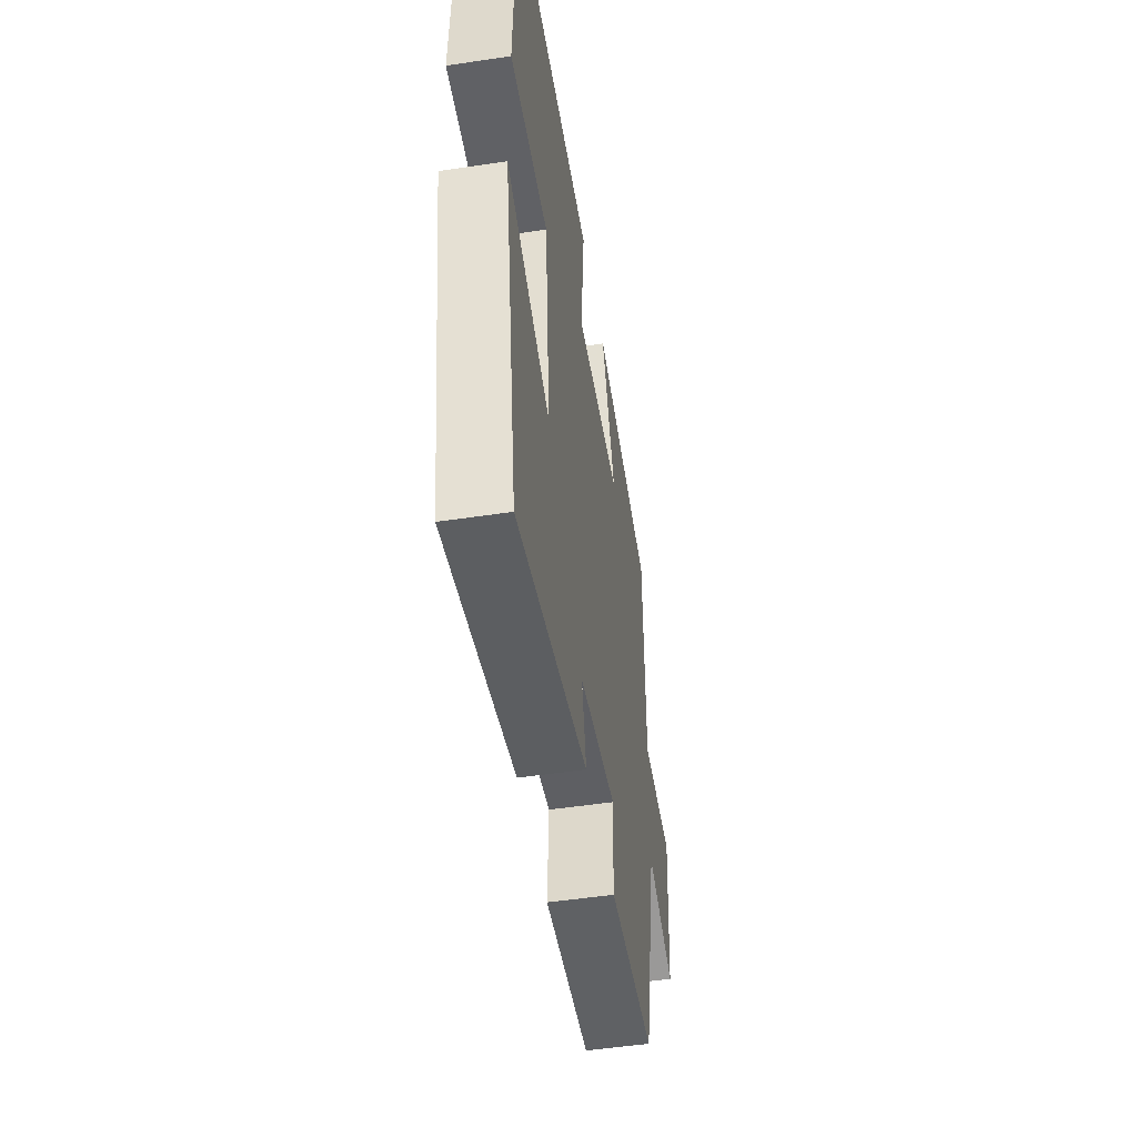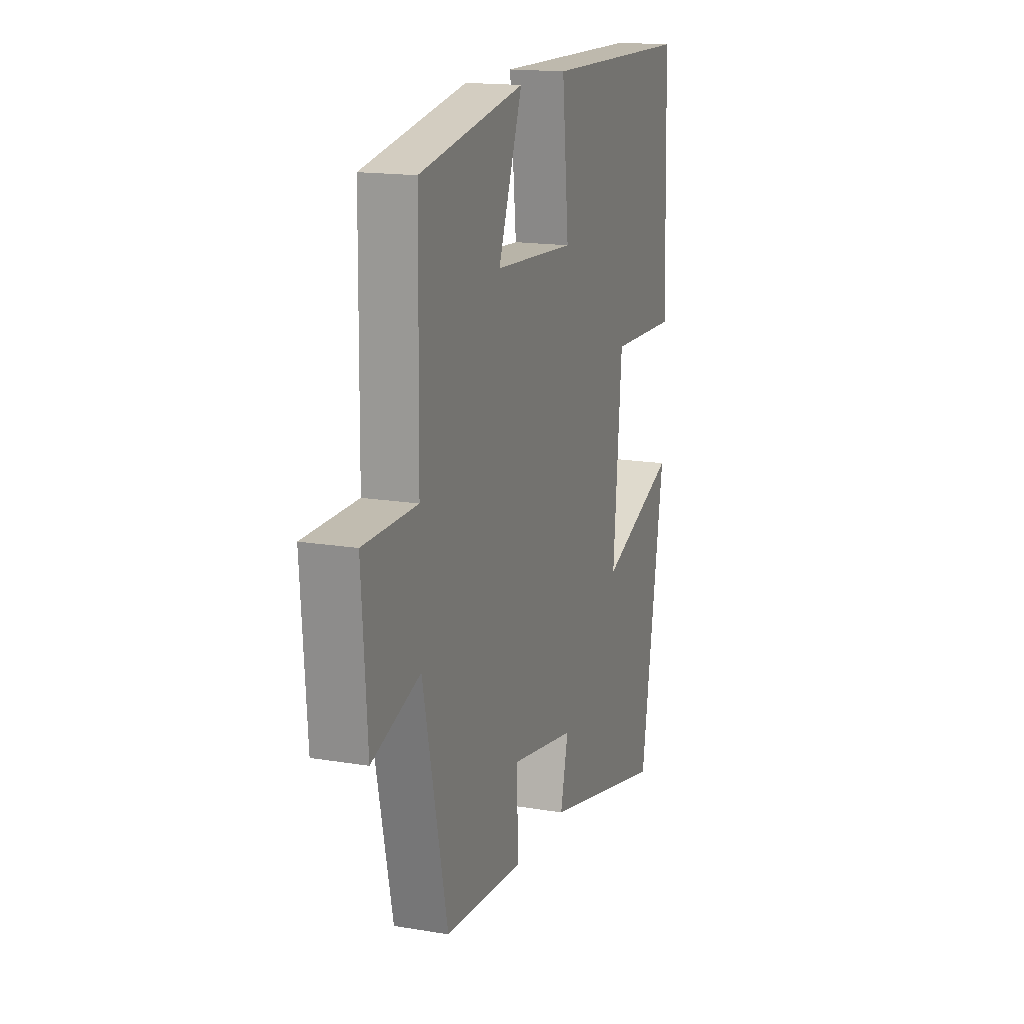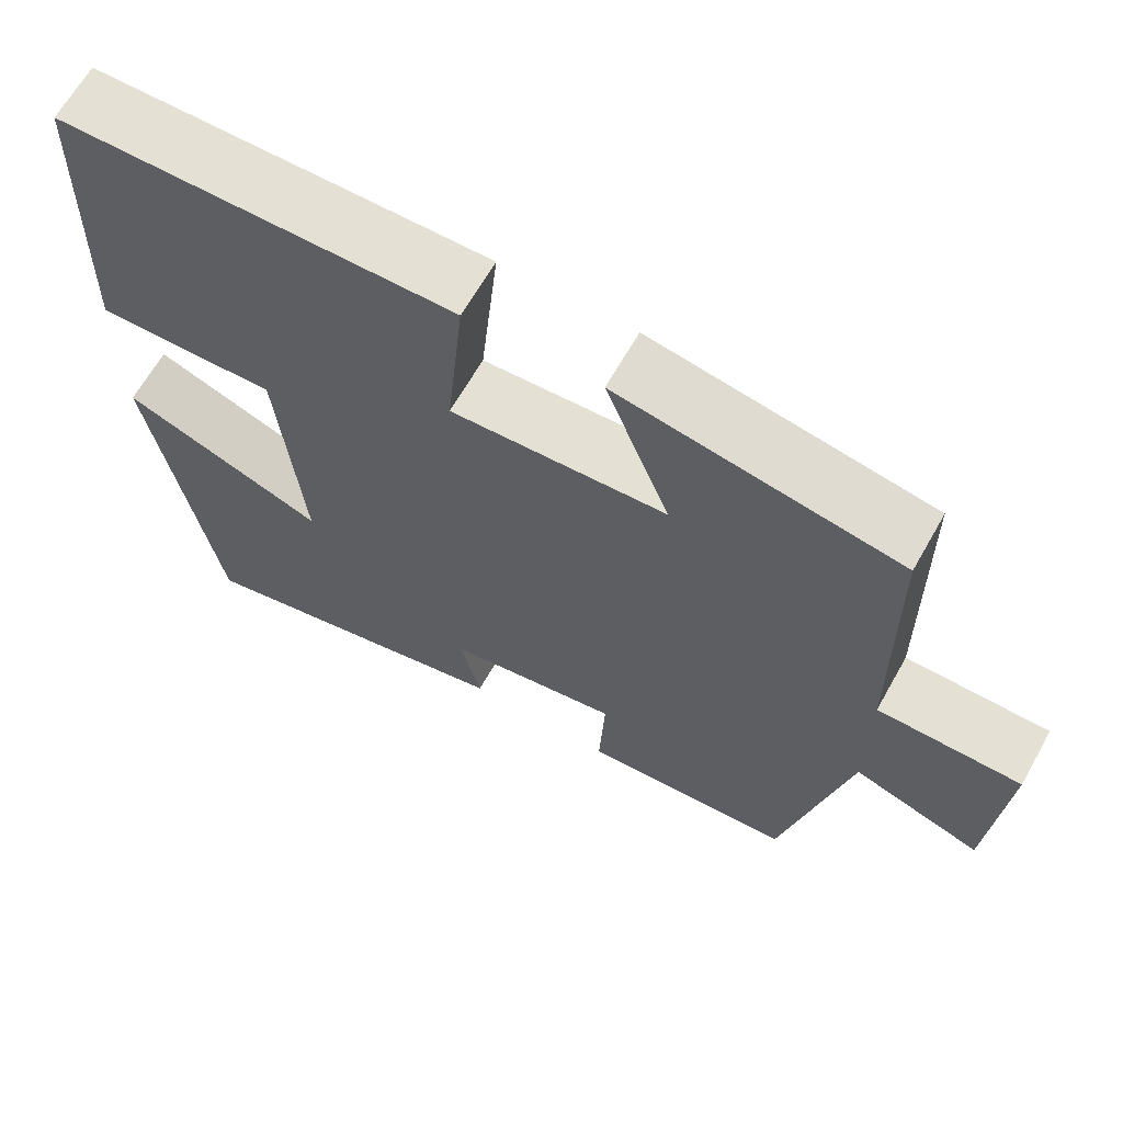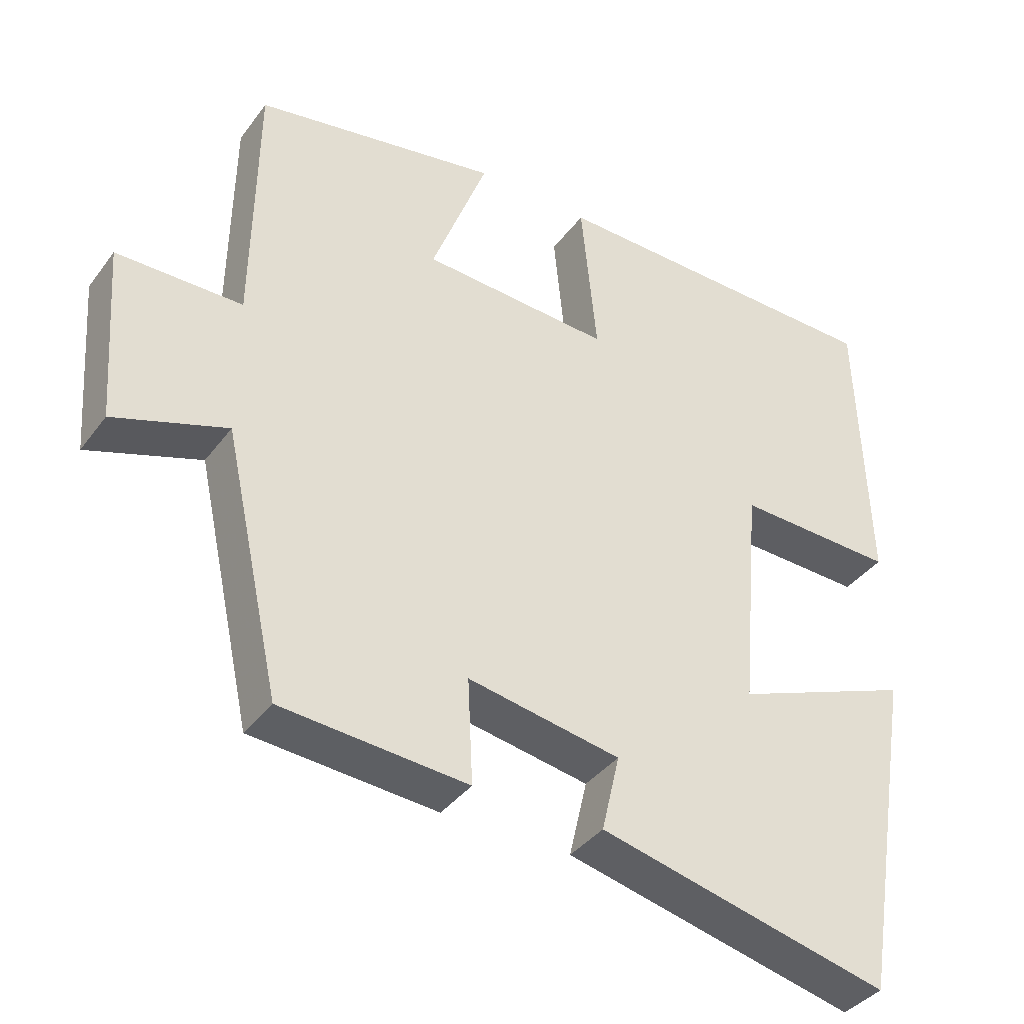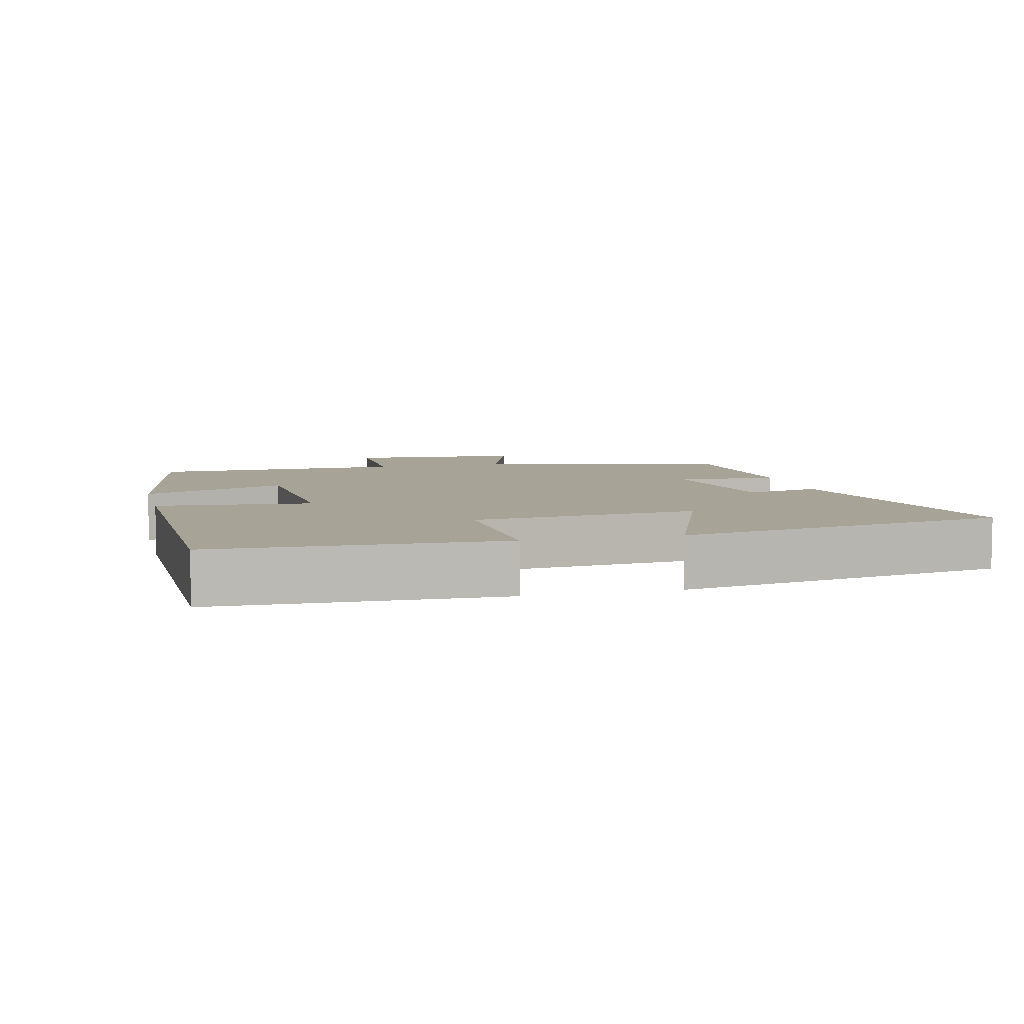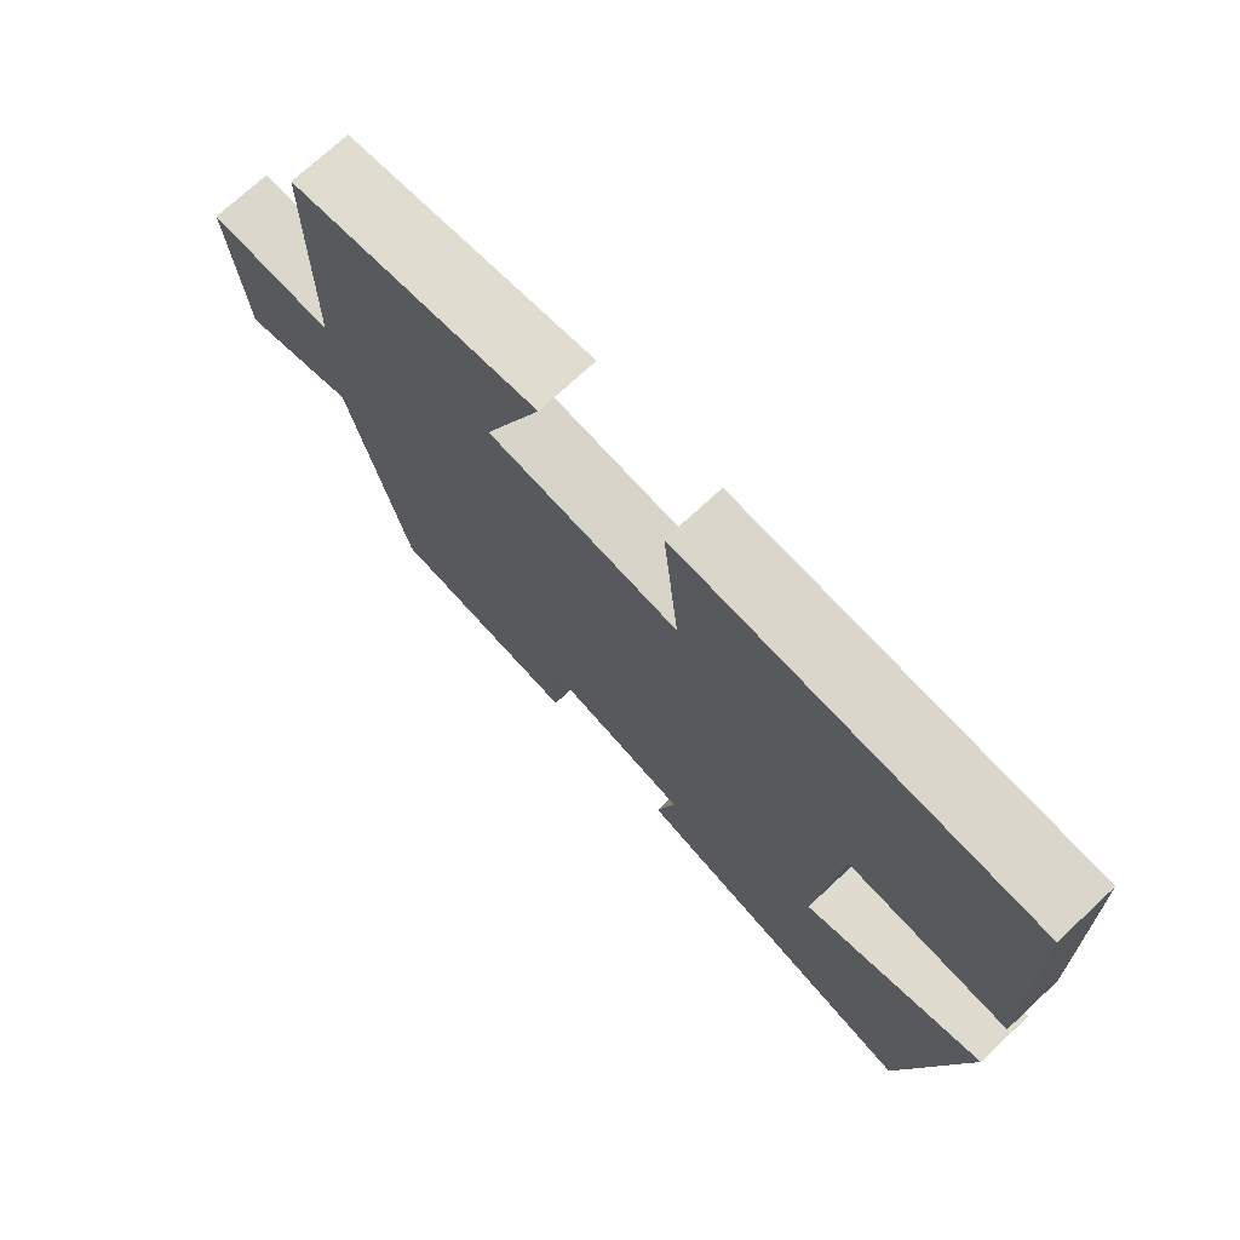
<metadata>
{"format":"obj","ext":"obj","renderer":"f3d","projection":"perspective","resolution":1024,"background":"white","views":[{"elev":-51.0,"azim":99.3,"up":"+Z"},{"elev":16.2,"azim":-70.9,"up":"+Z"},{"elev":65.6,"azim":-150.5,"up":"+Z"},{"elev":-38.1,"azim":-32.4,"up":"+Z"},{"elev":6.7,"azim":76.2,"up":"+Y"},{"elev":73.2,"azim":47.1,"up":"+Z"}]}
</metadata>
<code>
v 0.487 0.07 0.491
v 0.5 0.07 0.086
v 0.279 0.07 0.094
v 0.251 0.07 -0.226
v 0.5 0.07 -0.13
v 0.422 0.07 -0.597
v 0.017 0.07 -0.5
v 0.042 0.07 -0.393
v -0.17 0.07 -0.355
v -0.163 0.07 -0.5
v -0.421 0.07 -0.48
v -0.5 0.07 -0.12
v -0.656 0.07 -0.173
v -0.674 0.07 0.077
v -0.5 0.07 0.078
v -0.495 0.07 0.44
v -0.155 0.07 0.5
v -0.233 0.07 0.294
v 0.029 0.07 0.278
v 0.007 0.07 0.5
v 0.487 0 0.491
v 0.5 0 0.086
v 0.279 0 0.094
v 0.251 0 -0.226
v 0.5 0 -0.13
v 0.422 0 -0.597
v 0.017 0 -0.5
v 0.042 0 -0.393
v -0.17 0 -0.355
v -0.163 0 -0.5
v -0.421 0 -0.48
v -0.5 0 -0.12
v -0.656 0 -0.173
v -0.674 0 0.077
v -0.5 0 0.078
v -0.495 0 0.44
v -0.155 0 0.5
v -0.233 0 0.294
v 0.029 0 0.278
v 0.007 0 0.5
f 1 2 3
f 20 1 3
f 19 20 3
f 18 19 3 4
f 15 16 17 18
f 15 18 4
f 12 13 14 15
f 11 12 15
f 10 11 15
f 9 10 15
f 8 9 15 4
f 6 7 8
f 5 6 8
f 4 5 8
f 23 22 21
f 23 21 40
f 23 40 39
f 24 23 39 38
f 38 37 36 35
f 24 38 35
f 35 34 33 32
f 35 32 31
f 35 31 30
f 35 30 29
f 24 35 29 28
f 28 27 26
f 28 26 25
f 28 25 24
f 1 21 22 2
f 2 22 23 3
f 3 23 24 4
f 4 24 25 5
f 5 25 26 6
f 6 26 27 7
f 7 27 28 8
f 8 28 29 9
f 9 29 30 10
f 10 30 31 11
f 11 31 32 12
f 12 32 33 13
f 13 33 34 14
f 14 34 35 15
f 15 35 36 16
f 16 36 37 17
f 17 37 38 18
f 18 38 39 19
f 19 39 40 20
f 20 40 21 1

</code>
